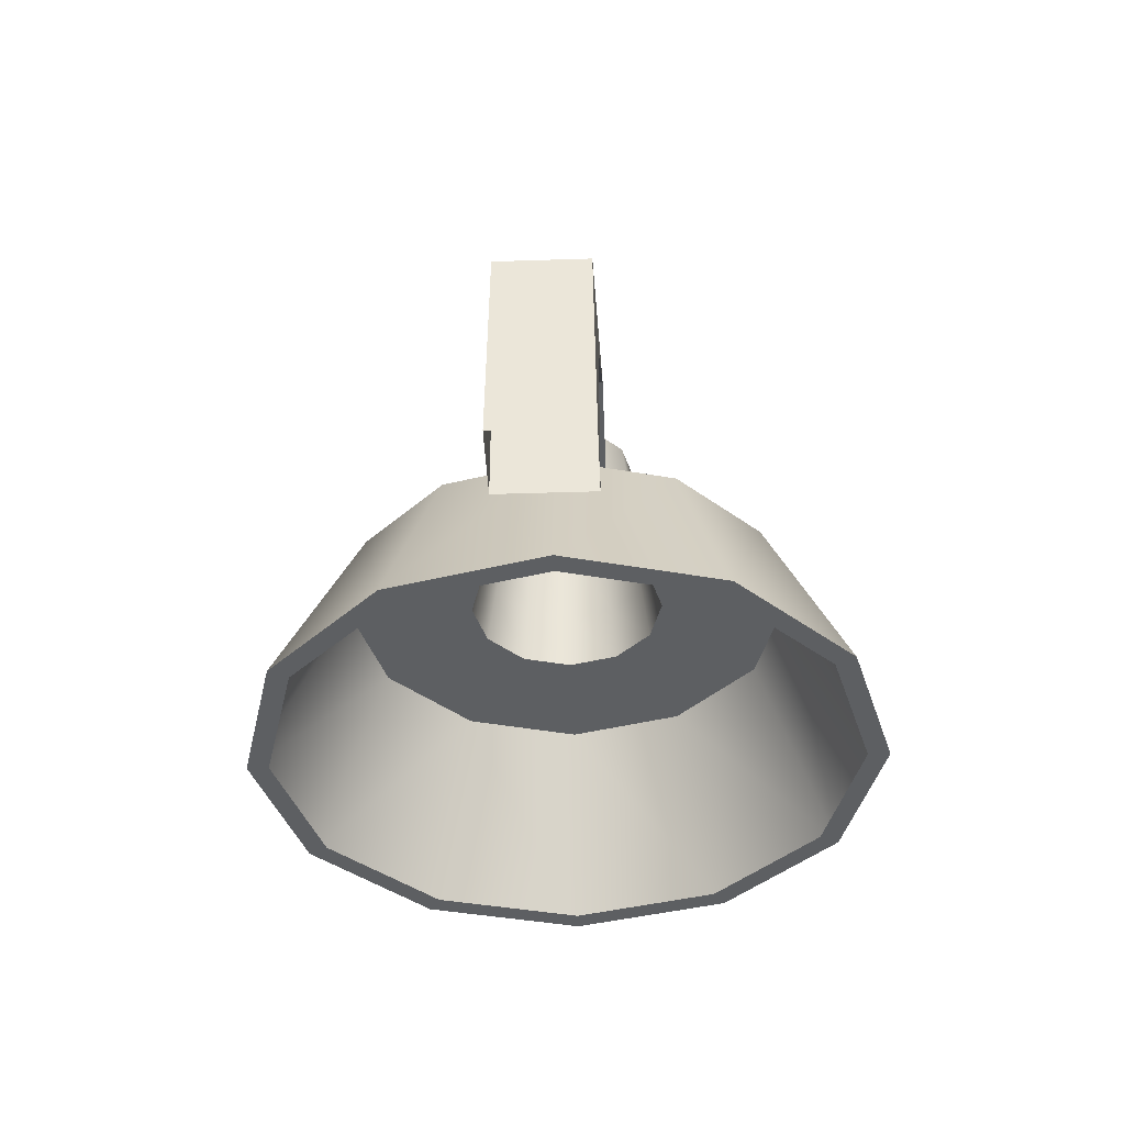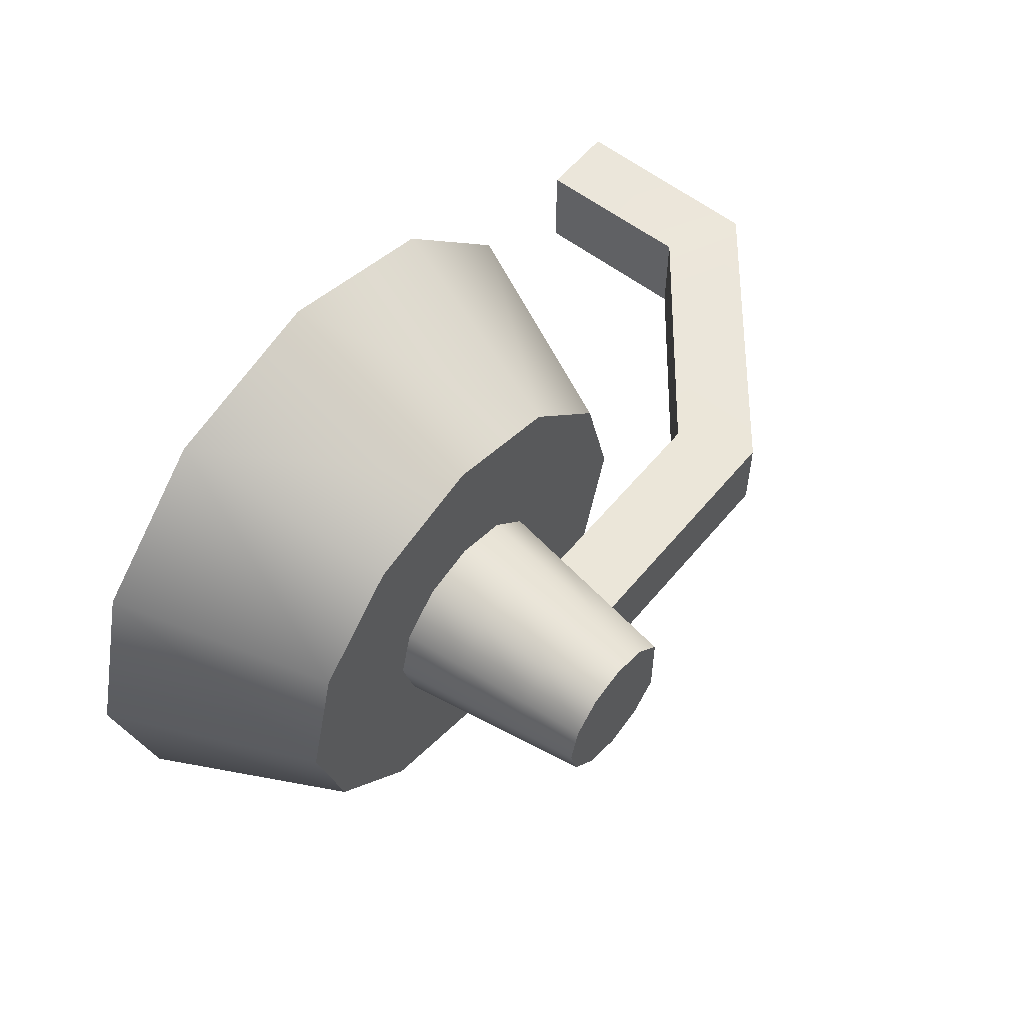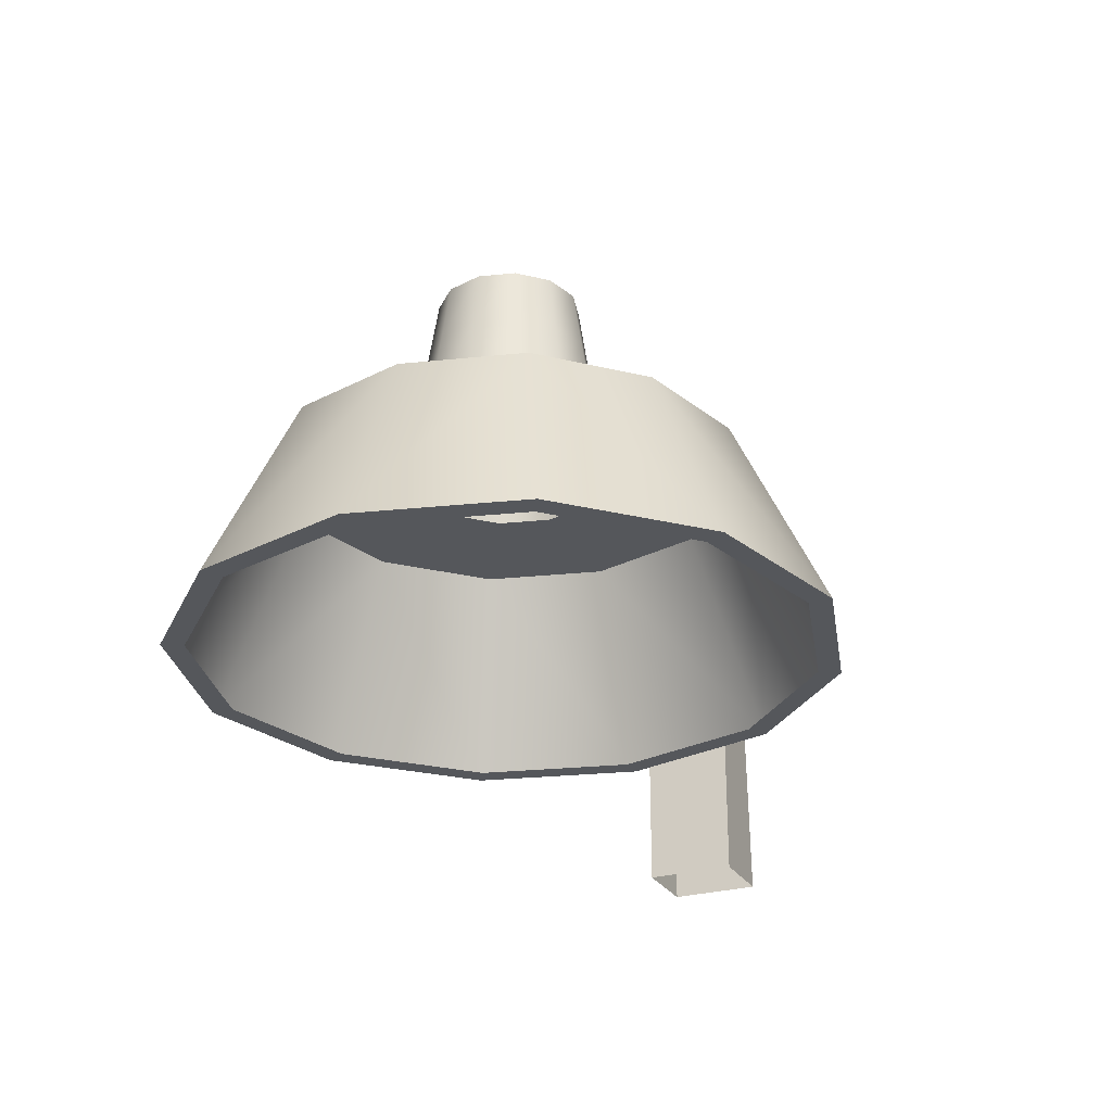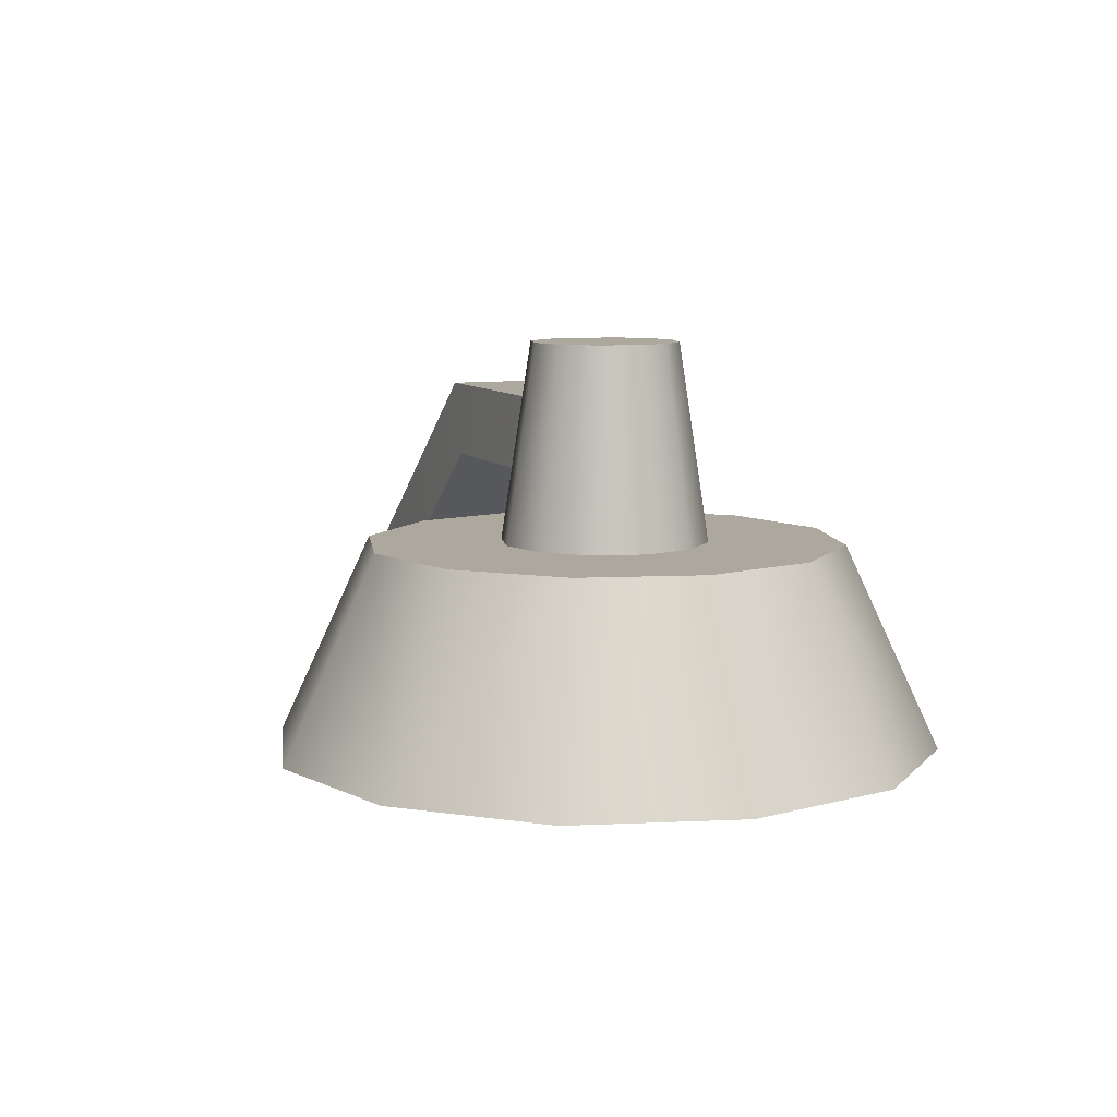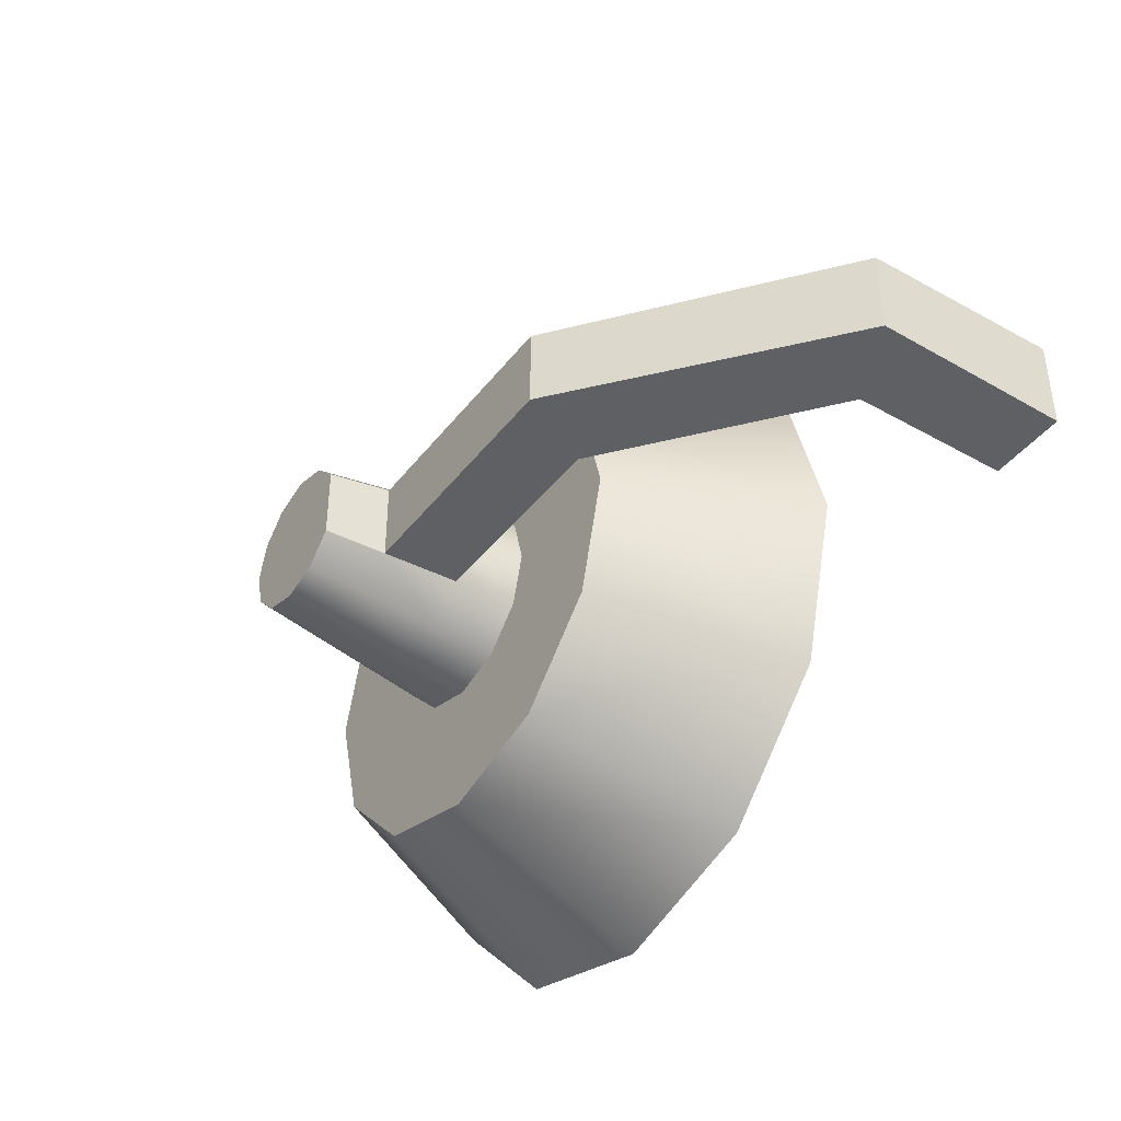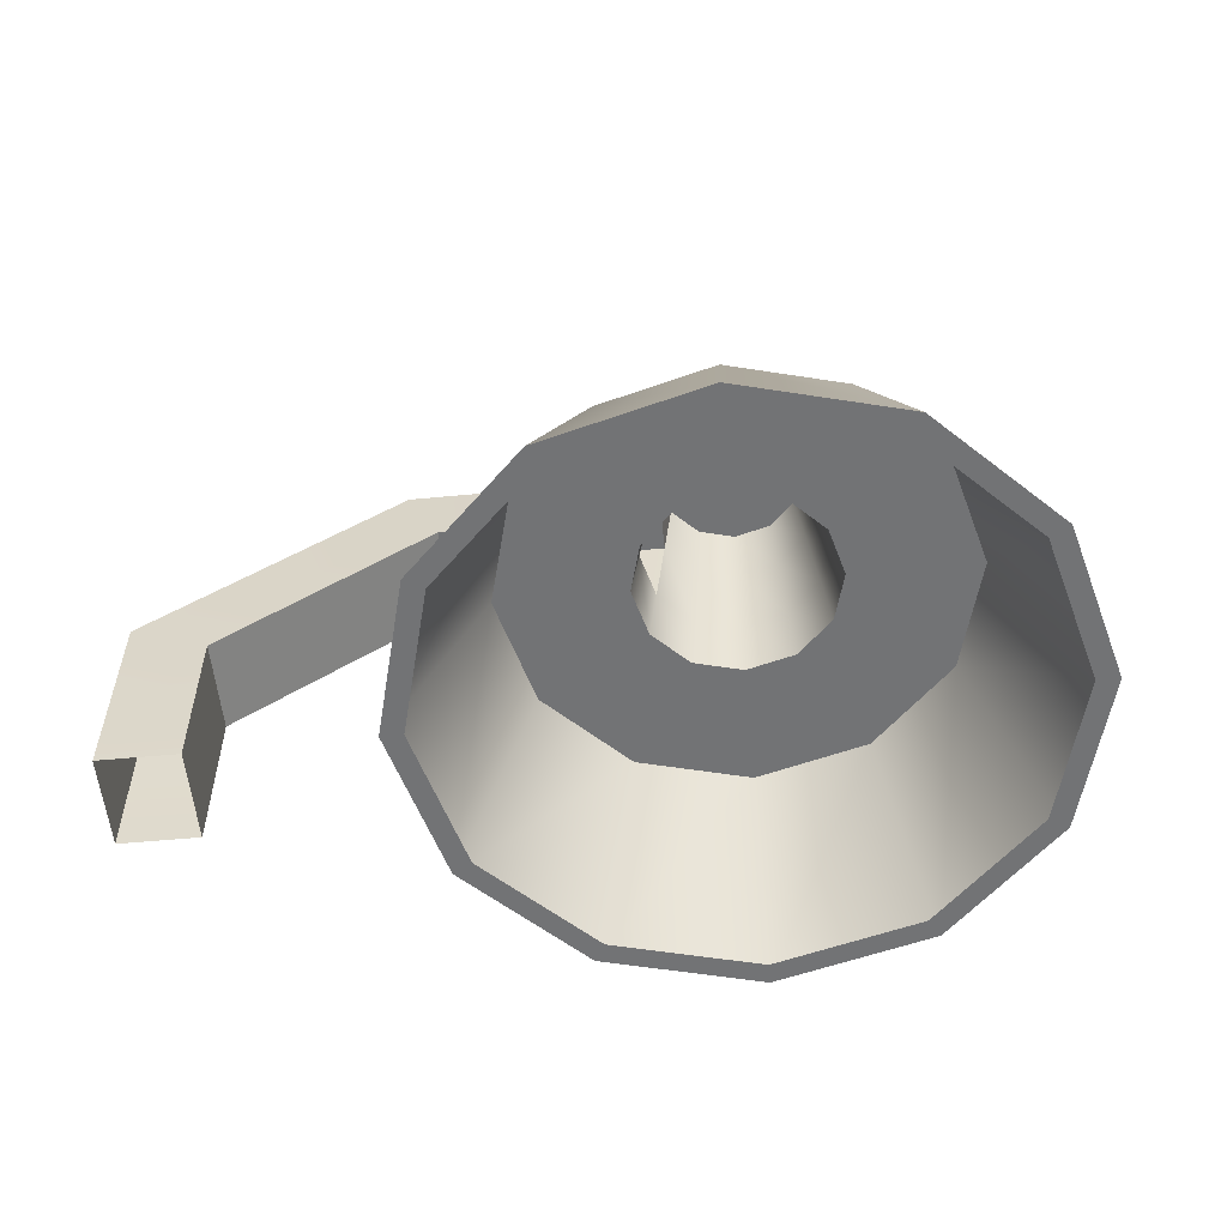
<metadata>
{"format":"obj","ext":"obj","renderer":"f3d","projection":"perspective","resolution":1024,"background":"white","views":[{"elev":-39.6,"azim":-87.7,"up":"+Y"},{"elev":56.6,"azim":128.8,"up":"+Z"},{"elev":-26.6,"azim":114.2,"up":"+Y"},{"elev":8.6,"azim":67.8,"up":"+Y"},{"elev":-41.6,"azim":-124.4,"up":"+Z"},{"elev":-55.7,"azim":5.6,"up":"+Y"}]}
</metadata>
<code>
o Lampenschirm.009_LampWallHanging.018
v -0 0.1713 -0.1787
v 0.08936 0.1713 -0.1548
v 0.1548 0.1713 -0.08936
v 0.1787 0.1713 -0
v 0.1548 0.1713 0.08936
v 0.08936 0.1713 0.1548
v -0 0.1713 0.1787
v -0.08936 0.1713 0.1548
v -0.1548 0.1713 0.08936
v -0.1787 0.1713 0
v -0.1548 0.1713 -0.08936
v -0.08936 0.1713 -0.1548
v -0 0.2879 -0.05985
v -0.02992 0.2879 -0.05183
v -0.05183 0.2879 -0.02992
v -0.05985 0.2879 0
v -0.05183 0.2879 0.02992
v -0.02992 0.2879 0.05183
v -0 0.2879 0.05985
v 0.02992 0.2879 0.05183
v 0.05183 0.2879 0.02992
v 0.05985 0.2879 0
v 0.05183 0.2879 -0.02992
v 0.02992 0.2879 -0.05183
v -0 0.4018 -0.04255
v 0.02127 0.4018 -0.03685
v -0.02127 0.4018 -0.03685
v -0.03685 0.4018 -0.02127
v -0.03685 0.4018 0.02127
v -0.02127 0.4018 0.03685
v -0 0.4018 0.04255
v 0.02127 0.4018 0.03685
v 0.03685 0.4018 0.02127
v 0.04255 0.4018 0
v 0.03685 0.4018 -0.02127
v -0 0.1713 -0.1921
v 0.09605 0.1713 -0.1664
v 0.1664 0.1713 -0.09605
v 0.1921 0.1713 -0
v 0.1664 0.1713 0.09605
v 0.09605 0.1713 0.1664
v -0 0.1713 0.1921
v -0.09605 0.1713 0.1664
v -0.1664 0.1713 0.09605
v -0.1921 0.1713 0
v -0.1664 0.1713 -0.09605
v -0.09605 0.1713 -0.1664
v -0 0.2879 -0.1379
v 0.06896 0.2879 -0.1194
v 0.1194 0.2879 -0.06896
v 0.1379 0.2879 -0
v 0.1194 0.2879 0.06896
v 0.06896 0.2879 0.1194
v -0 0.2879 0.1379
v -0.06896 0.2879 0.1194
v -0.1194 0.2879 0.06896
v -0.1379 0.2879 0
v -0.1194 0.2879 -0.06896
v -0.06896 0.2879 -0.1194
v -0.3308 0.1333 0.02725
v -0.2852 0.1333 -0.02725
v -0.3308 0.1333 -0.02725
v -0 0.3666 -0.04789
v -0 0.3231 -0.0545
v 0.02395 0.3666 -0.04148
v 0.02725 0.3231 -0.0472
v 0.02725 0.3231 0.0472
v 0.02395 0.3666 0.04148
v -0 0.3231 0.0545
v -0 0.3666 0.04789
v -0.04148 0.3666 0.02395
v -0.0472 0.3231 0.02725
v 0.0472 0.3231 -0.02725
v 0.04148 0.3666 -0.02395
v 0.04148 0.3666 0.02395
v 0.0472 0.3231 0.02725
v -0.02725 0.3231 -0.0472
v -0.02395 0.3666 -0.04148
v -0.02725 0.3231 0.0472
v -0.02395 0.3666 0.04148
v 0.0545 0.3231 0
v 0.04789 0.3666 0
v -0.0472 0.3231 -0.02725
v -0.04148 0.3666 -0.02395
v -0.0545 0.3231 0
v -0.2852 0.1333 0
v -0.2852 0.1333 0.02725
v -0.3308 0.25 -0.0256
v -0.1861 0.3666 -0.02395
v -0.1662 0.3231 -0.02725
v -0.2852 0.2282 -0.02725
v -0.1662 0.3231 0.02725
v -0.2852 0.2282 0.02725
v -0.1861 0.3666 0.02395
v -0.3308 0.25 0.0256
v -0.1662 0.3231 0
v -0.2852 0.2282 0
f 59 14 13 48
f 53 20 19 54
f 1 12 47 36
f 2 37 38 3
f 2 1 36 37
f 4 39 40 5
f 58 15 14 59
f 7 42 43 8
f 51 22 21 52
f 57 16 15 58
f 7 6 41 42
f 52 21 20 53
f 11 46 47 12
f 50 23 22 51
f 78 63 64 77
f 49 24 23 50
f 9 8 43 44
f 11 10 45 46
f 6 5 40 41
f 9 44 45 10
f 37 49 50 38
f 56 17 16 57
f 25 27 28 29 30 31 32 33 34 35 26
f 18 19 69 79
f 17 18 79 72
f 20 21 76 67
f 68 32 31 70
f 82 74 35 34
f 74 65 26 35
f 80 70 31 30
f 21 22 81 76
f 84 71 29 28
f 90 96 97 91
f 78 84 28 27
f 15 16 85 83
f 65 63 25 26
f 71 80 30 29
f 24 13 64 66
f 23 24 66 73
f 41 40 52 53
f 42 54 55 43
f 46 45 57 58
f 47 59 48 36
f 36 48 49 37
f 40 39 51 52
f 41 53 54 42
f 45 44 56 57
f 46 58 59 47
f 39 38 50 51
f 44 43 55 56
f 4 3 38 39
f 54 19 18 55
f 48 13 24 49
f 55 18 17 56
f 25 63 78 27
f 68 75 33 32
f 14 15 83 77
f 85 16 17 72
f 75 82 34 33
f 19 20 67 69
f 22 23 73 81
f 63 65 66 64
f 68 70 69 67
f 80 71 72 79
f 84 83 90 89
f 82 75 76 81
f 84 78 77 83
f 70 80 79 69
f 74 82 81 73
f 73 66 65 74
f 85 72 92 96
f 75 68 67 76
f 64 13 14 77
f 91 97 86 61
f 71 84 89 94
f 83 85 96 90
f 93 95 60 87
f 88 91 61 62
f 72 71 94 92
f 97 93 87 86
f 88 62 60 95
f 89 90 91 88
f 96 92 93 97
f 95 93 92 94
f 89 88 95 94

</code>
